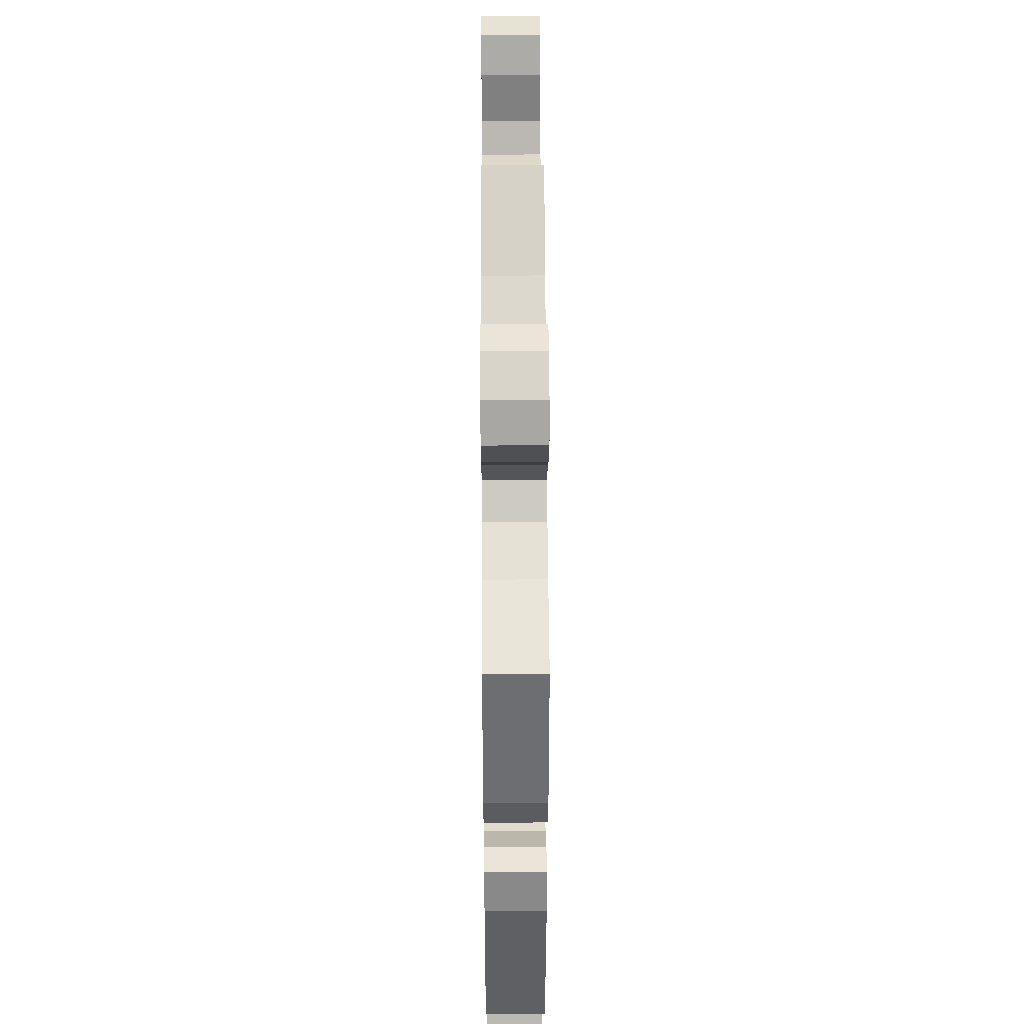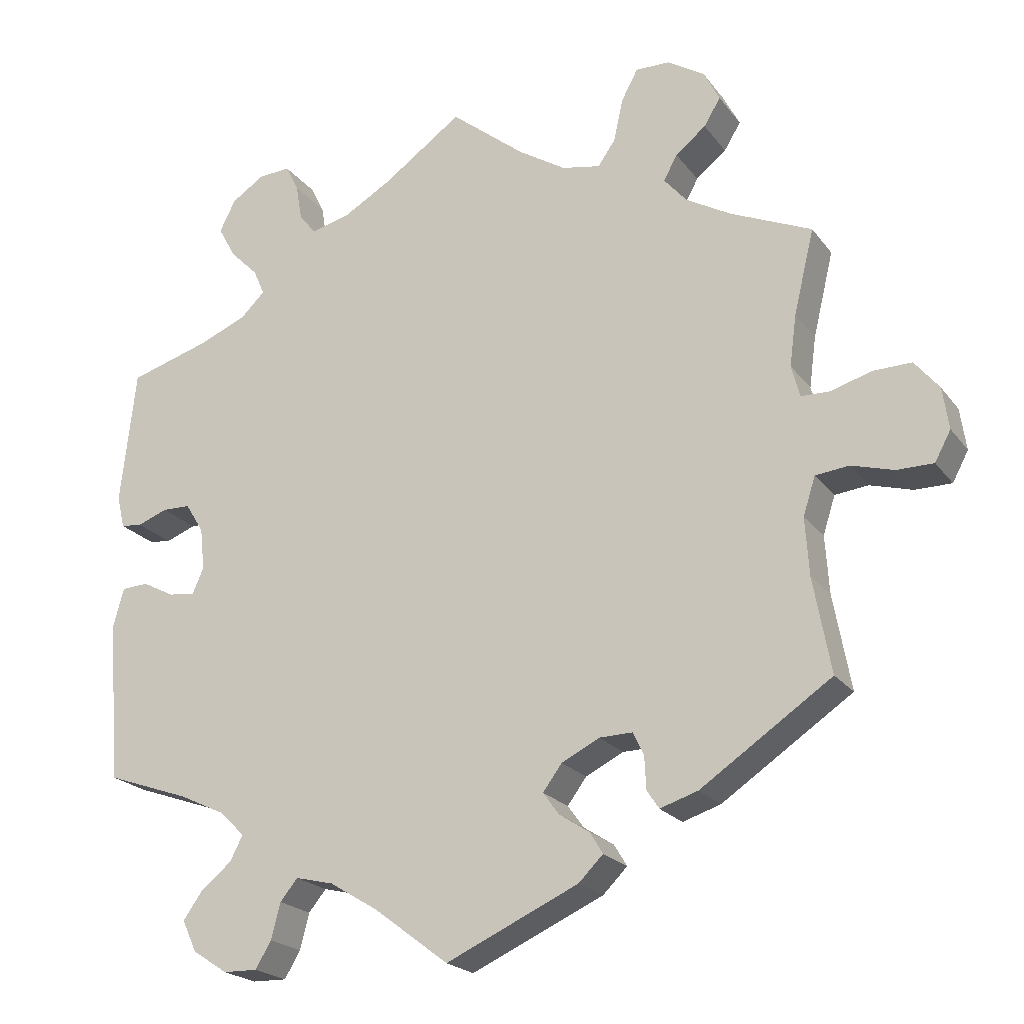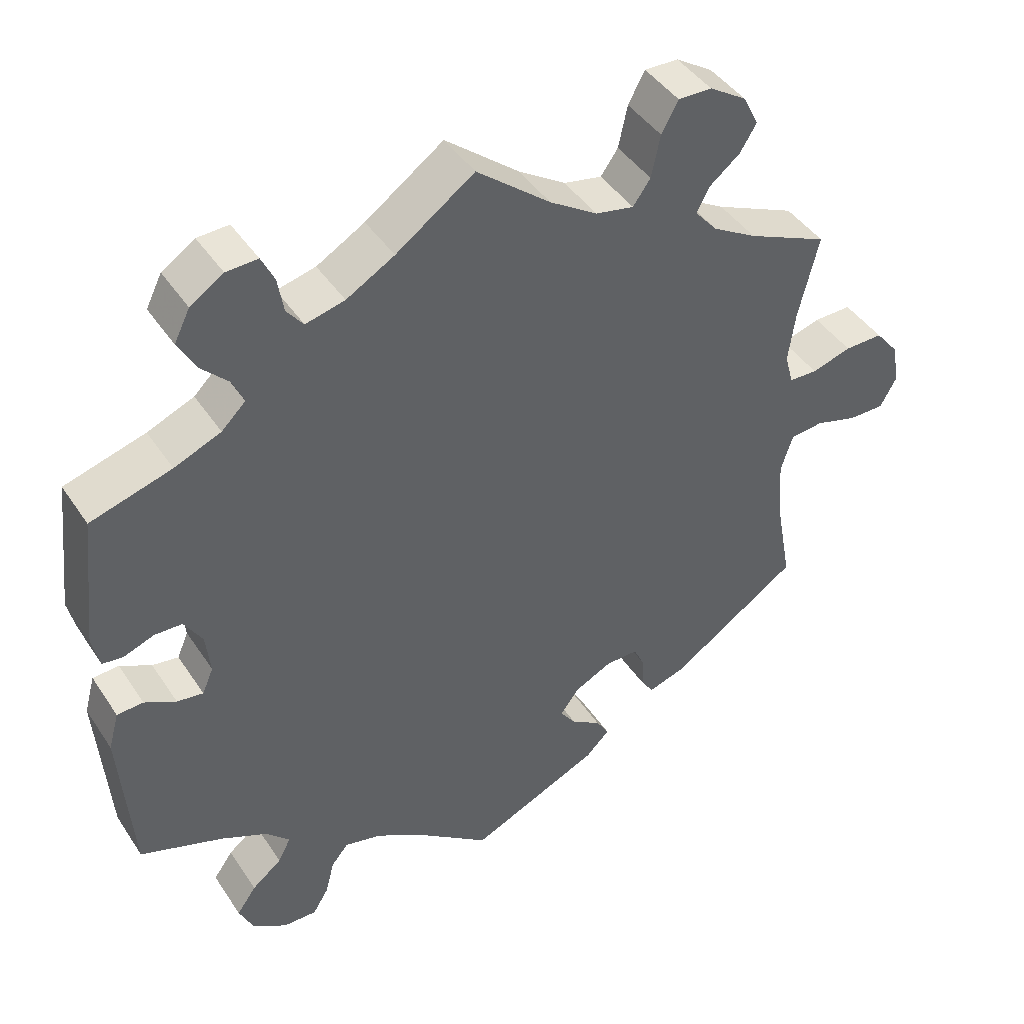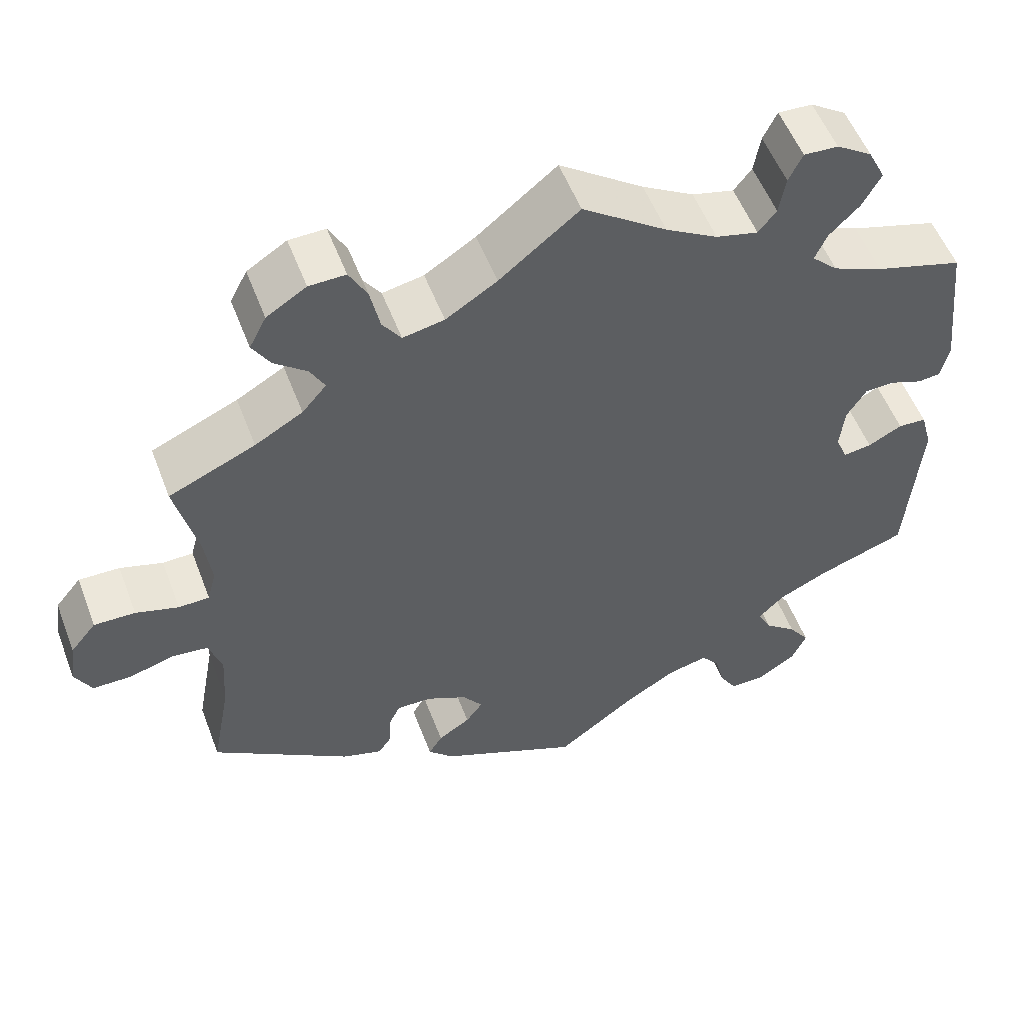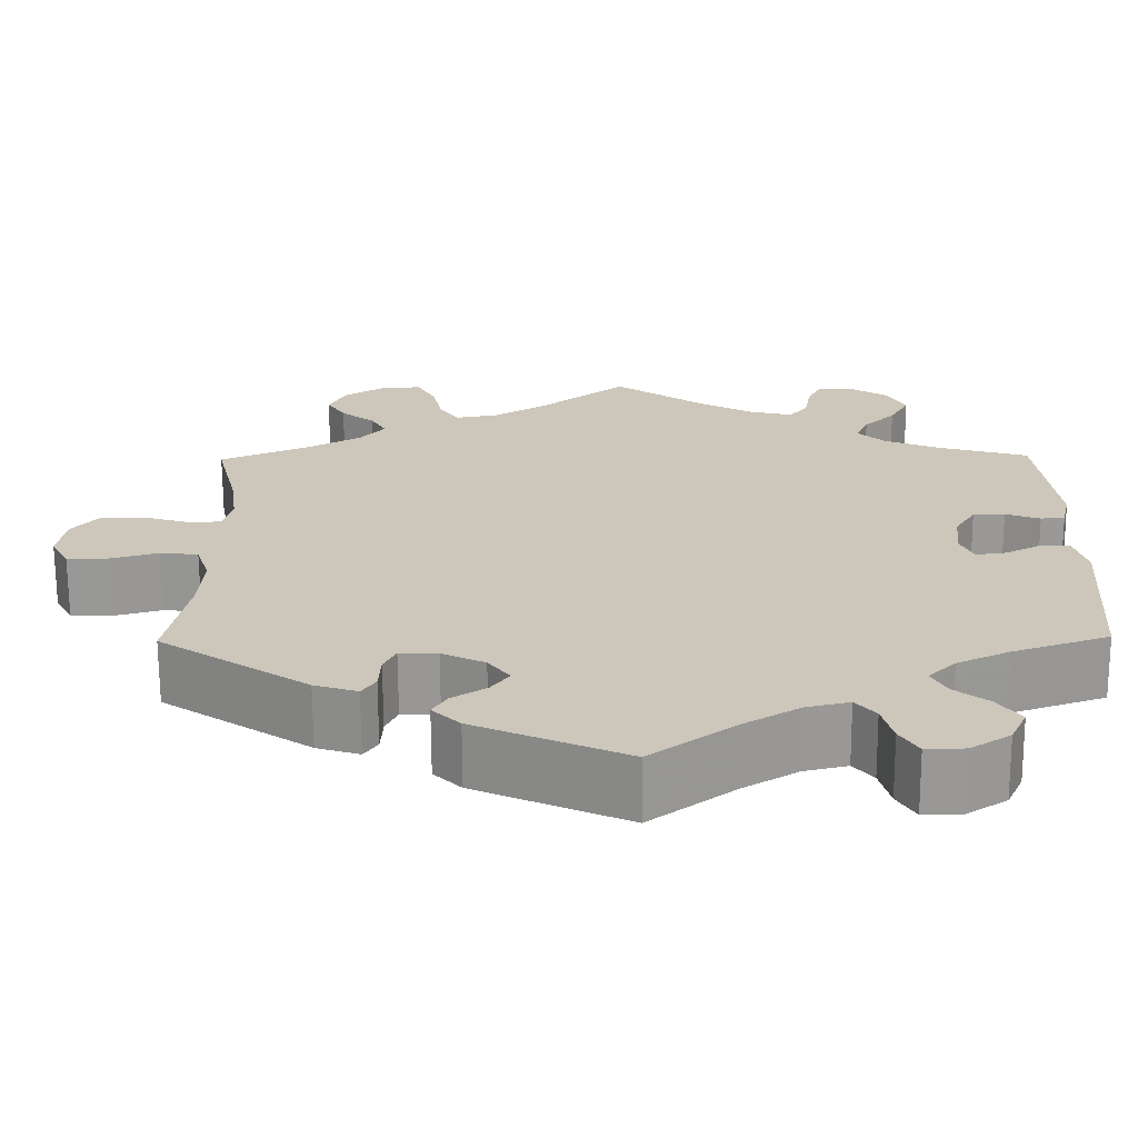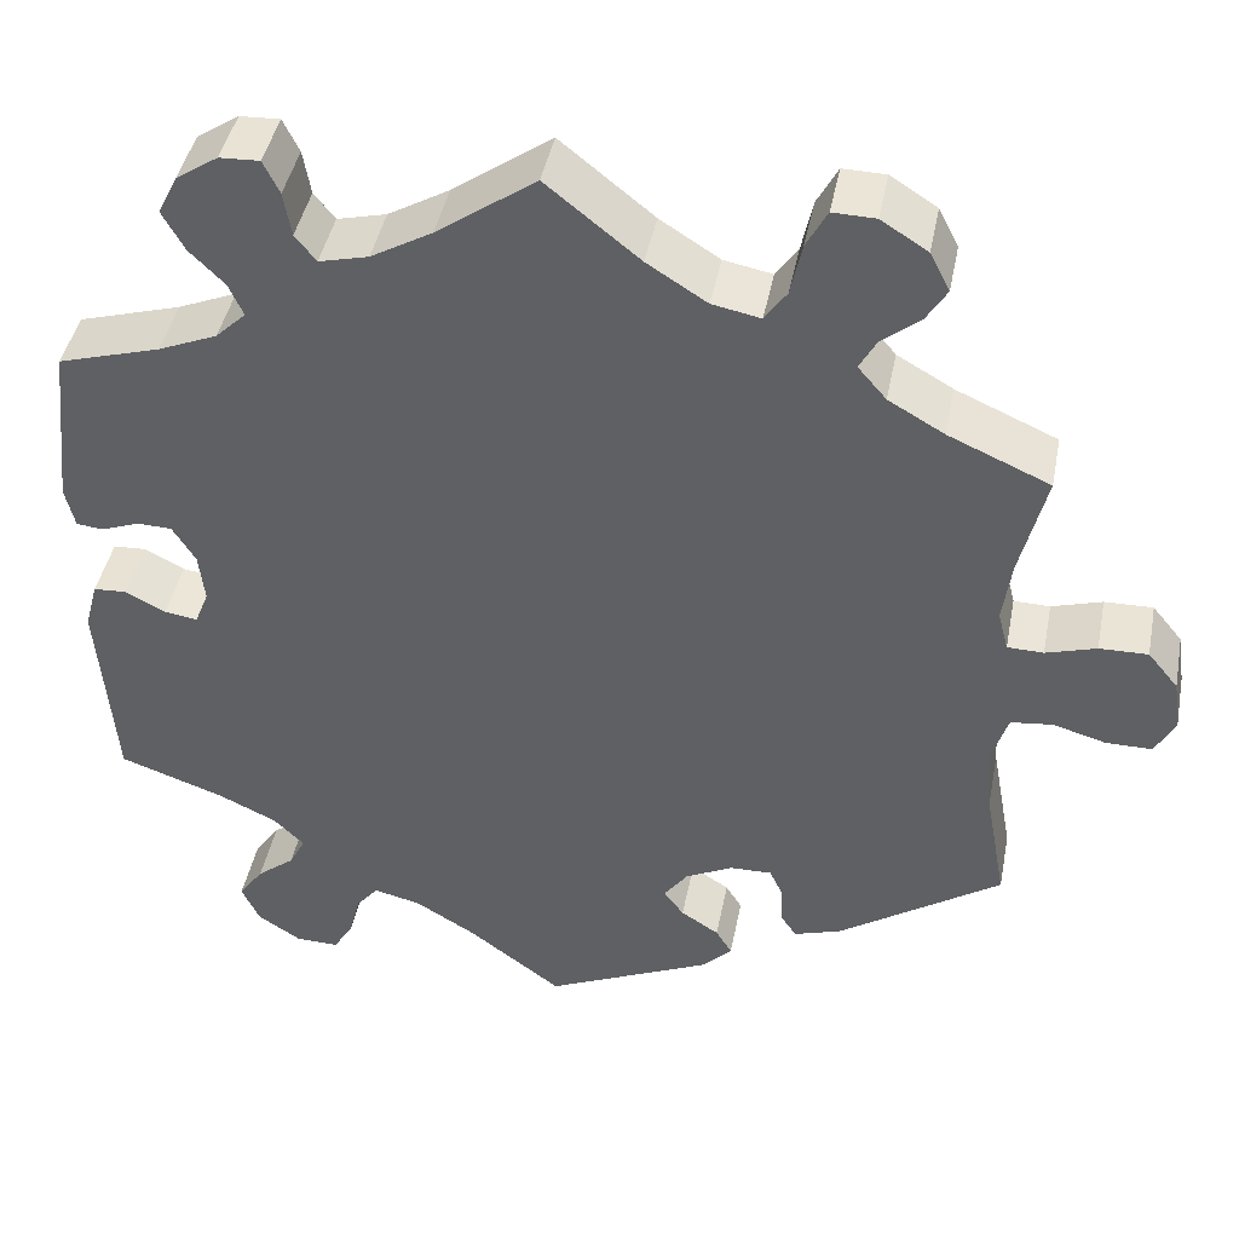
<metadata>
{"format":"obj","ext":"obj","renderer":"f3d","projection":"perspective","resolution":1024,"background":"white","views":[{"elev":42.1,"azim":89.6,"up":"+Z"},{"elev":-21.3,"azim":-153.6,"up":"+Z"},{"elev":43.4,"azim":148.9,"up":"+Z"},{"elev":54.3,"azim":-20.7,"up":"+Z"},{"elev":-68.5,"azim":0.3,"up":"+Z"},{"elev":43.5,"azim":-169.0,"up":"+Z"}]}
</metadata>
<code>
v 0.389 0.07 -0.328
v 0.328 0.07 -0.357
v 0.296 0.07 -0.389
v 0.313 0.07 -0.422
v 0.353 0.07 -0.454
v 0.379 0.07 -0.491
v 0.36 0.07 -0.532
v 0.314 0.07 -0.562
v 0.269 0.07 -0.563
v 0.248 0.07 -0.528
v 0.236 0.07 -0.481
v 0.213 0.07 -0.453
v 0.163 0.07 -0.465
v 0.099 0.07 -0.504
v 0.001 0.07 -0.578
v -0.174 0.07 -0.499
v -0.206 0.07 -0.467
v -0.189 0.07 -0.439
v -0.149 0.07 -0.413
v -0.128 0.07 -0.384
v -0.153 0.07 -0.35
v -0.203 0.07 -0.325
v -0.247 0.07 -0.324
v -0.261 0.07 -0.354
v -0.263 0.07 -0.397
v -0.279 0.07 -0.421
v -0.329 0.07 -0.405
v -0.501 0.07 -0.289
v -0.478 0.07 -0.164
v -0.473 0.07 -0.088
v -0.489 0.07 -0.038
v -0.533 0.07 -0.033
v -0.589 0.07 -0.049
v -0.637 0.07 -0.049
v -0.658 0.07 -0.01
v -0.65 0.07 0.045
v -0.618 0.07 0.084
v -0.567 0.07 0.083
v -0.514 0.07 0.067
v -0.476 0.07 0.068
v -0.465 0.07 0.11
v -0.474 0.07 0.177
v -0.501 0.07 0.289
v -0.394 0.07 0.336
v -0.335 0.07 0.37
v -0.305 0.07 0.405
v -0.323 0.07 0.438
v -0.363 0.07 0.47
v -0.385 0.07 0.506
v -0.364 0.07 0.547
v -0.315 0.07 0.578
v -0.27 0.07 0.579
v -0.248 0.07 0.538
v -0.236 0.07 0.482
v -0.213 0.07 0.449
v -0.162 0.07 0.459
v -0.099 0.07 0.499
v -0.001 0.07 0.578
v 0.103 0.07 0.504
v 0.167 0.07 0.467
v 0.219 0.07 0.454
v 0.241 0.07 0.482
v 0.249 0.07 0.529
v 0.266 0.07 0.564
v 0.308 0.07 0.562
v 0.352 0.07 0.533
v 0.373 0.07 0.491
v 0.35 0.07 0.449
v 0.313 0.07 0.412
v 0.298 0.07 0.378
v 0.33 0.07 0.347
v 0.392 0.07 0.321
v 0.5 0.07 0.289
v 0.52 0.07 0.111
v 0.51 0.07 0.068
v 0.482 0.07 0.065
v 0.442 0.07 0.08
v 0.405 0.07 0.079
v 0.381 0.07 0.04
v 0.375 0.07 -0.015
v 0.39 0.07 -0.05
v 0.425 0.07 -0.045
v 0.467 0.07 -0.023
v 0.502 0.07 -0.025
v 0.516 0.07 -0.076
v 0.5 0.07 -0.289
v 0.389 0 -0.328
v 0.328 0 -0.357
v 0.296 0 -0.389
v 0.313 0 -0.422
v 0.353 0 -0.454
v 0.379 0 -0.491
v 0.36 0 -0.532
v 0.314 0 -0.562
v 0.269 0 -0.563
v 0.248 0 -0.528
v 0.236 0 -0.481
v 0.213 0 -0.453
v 0.163 0 -0.465
v 0.099 0 -0.504
v 0.001 0 -0.578
v -0.174 0 -0.499
v -0.206 0 -0.467
v -0.189 0 -0.439
v -0.149 0 -0.413
v -0.128 0 -0.384
v -0.153 0 -0.35
v -0.203 0 -0.325
v -0.247 0 -0.324
v -0.261 0 -0.354
v -0.263 0 -0.397
v -0.279 0 -0.421
v -0.329 0 -0.405
v -0.501 0 -0.289
v -0.478 0 -0.164
v -0.473 0 -0.088
v -0.489 0 -0.038
v -0.533 0 -0.033
v -0.589 0 -0.049
v -0.637 0 -0.049
v -0.658 0 -0.01
v -0.65 0 0.045
v -0.618 0 0.084
v -0.567 0 0.083
v -0.514 0 0.067
v -0.476 0 0.068
v -0.465 0 0.11
v -0.474 0 0.177
v -0.501 0 0.289
v -0.394 0 0.336
v -0.335 0 0.37
v -0.305 0 0.405
v -0.323 0 0.438
v -0.363 0 0.47
v -0.385 0 0.506
v -0.364 0 0.547
v -0.315 0 0.578
v -0.27 0 0.579
v -0.248 0 0.538
v -0.236 0 0.482
v -0.213 0 0.449
v -0.162 0 0.459
v -0.099 0 0.499
v -0.001 0 0.578
v 0.103 0 0.504
v 0.167 0 0.467
v 0.219 0 0.454
v 0.241 0 0.482
v 0.249 0 0.529
v 0.266 0 0.564
v 0.308 0 0.562
v 0.352 0 0.533
v 0.373 0 0.491
v 0.35 0 0.449
v 0.313 0 0.412
v 0.298 0 0.378
v 0.33 0 0.347
v 0.392 0 0.321
v 0.5 0 0.289
v 0.52 0 0.111
v 0.51 0 0.068
v 0.482 0 0.065
v 0.442 0 0.08
v 0.405 0 0.079
v 0.381 0 0.04
v 0.375 0 -0.015
v 0.39 0 -0.05
v 0.425 0 -0.045
v 0.467 0 -0.023
v 0.502 0 -0.025
v 0.516 0 -0.076
v 0.5 0 -0.289
f 85 86 1
f 82 83 84 85
f 81 82 85 1
f 80 81 1 2
f 79 80 2 3
f 74 75 76 77
f 72 73 74 77
f 71 72 77 78
f 70 71 78 79
f 66 67 68 69
f 66 69 70
f 65 66 70
f 62 63 64 65
f 61 62 65 70
f 60 61 70 79
f 57 58 59
f 56 57 59 60
f 55 56 60 79
f 51 52 53 54
f 51 54 55
f 50 51 55
f 47 48 49 50
f 46 47 50 55
f 45 46 55 79
f 42 43 44
f 41 42 44 45
f 40 41 45 79
f 36 37 38 39
f 32 33 34 35
f 31 32 35 36
f 26 27 28 29
f 24 25 26 29
f 23 24 29 30
f 22 23 30 31
f 16 17 18 19
f 14 15 16 19
f 13 14 19 20
f 12 13 20 21
f 8 9 10 11
f 8 11 12
f 7 8 12
f 4 5 6 7
f 3 4 7 12
f 31 36 39 40
f 22 31 40 79
f 21 22 79
f 3 12 21 79
f 87 172 171
f 171 170 169 168
f 87 171 168 167
f 88 87 167 166
f 89 88 166 165
f 163 162 161 160
f 163 160 159 158
f 164 163 158 157
f 165 164 157 156
f 155 154 153 152
f 156 155 152
f 156 152 151
f 151 150 149 148
f 156 151 148 147
f 165 156 147 146
f 145 144 143
f 146 145 143 142
f 165 146 142 141
f 140 139 138 137
f 141 140 137
f 141 137 136
f 136 135 134 133
f 141 136 133 132
f 165 141 132 131
f 130 129 128
f 131 130 128 127
f 165 131 127 126
f 125 124 123 122
f 121 120 119 118
f 122 121 118 117
f 115 114 113 112
f 115 112 111 110
f 116 115 110 109
f 117 116 109 108
f 105 104 103 102
f 105 102 101 100
f 106 105 100 99
f 107 106 99 98
f 97 96 95 94
f 98 97 94
f 98 94 93
f 93 92 91 90
f 98 93 90 89
f 126 125 122 117
f 165 126 117 108
f 165 108 107
f 165 107 98 89
f 1 87 88 2
f 2 88 89 3
f 3 89 90 4
f 4 90 91 5
f 5 91 92 6
f 6 92 93 7
f 7 93 94 8
f 8 94 95 9
f 9 95 96 10
f 10 96 97 11
f 11 97 98 12
f 12 98 99 13
f 13 99 100 14
f 14 100 101 15
f 15 101 102 16
f 16 102 103 17
f 17 103 104 18
f 18 104 105 19
f 19 105 106 20
f 20 106 107 21
f 21 107 108 22
f 22 108 109 23
f 23 109 110 24
f 24 110 111 25
f 25 111 112 26
f 26 112 113 27
f 27 113 114 28
f 28 114 115 29
f 29 115 116 30
f 30 116 117 31
f 31 117 118 32
f 32 118 119 33
f 33 119 120 34
f 34 120 121 35
f 35 121 122 36
f 36 122 123 37
f 37 123 124 38
f 38 124 125 39
f 39 125 126 40
f 40 126 127 41
f 41 127 128 42
f 42 128 129 43
f 43 129 130 44
f 44 130 131 45
f 45 131 132 46
f 46 132 133 47
f 47 133 134 48
f 48 134 135 49
f 49 135 136 50
f 50 136 137 51
f 51 137 138 52
f 52 138 139 53
f 53 139 140 54
f 54 140 141 55
f 55 141 142 56
f 56 142 143 57
f 57 143 144 58
f 58 144 145 59
f 59 145 146 60
f 60 146 147 61
f 61 147 148 62
f 62 148 149 63
f 63 149 150 64
f 64 150 151 65
f 65 151 152 66
f 66 152 153 67
f 67 153 154 68
f 68 154 155 69
f 69 155 156 70
f 70 156 157 71
f 71 157 158 72
f 72 158 159 73
f 73 159 160 74
f 74 160 161 75
f 75 161 162 76
f 76 162 163 77
f 77 163 164 78
f 78 164 165 79
f 79 165 166 80
f 80 166 167 81
f 81 167 168 82
f 82 168 169 83
f 83 169 170 84
f 84 170 171 85
f 85 171 172 86
f 86 172 87 1

</code>
